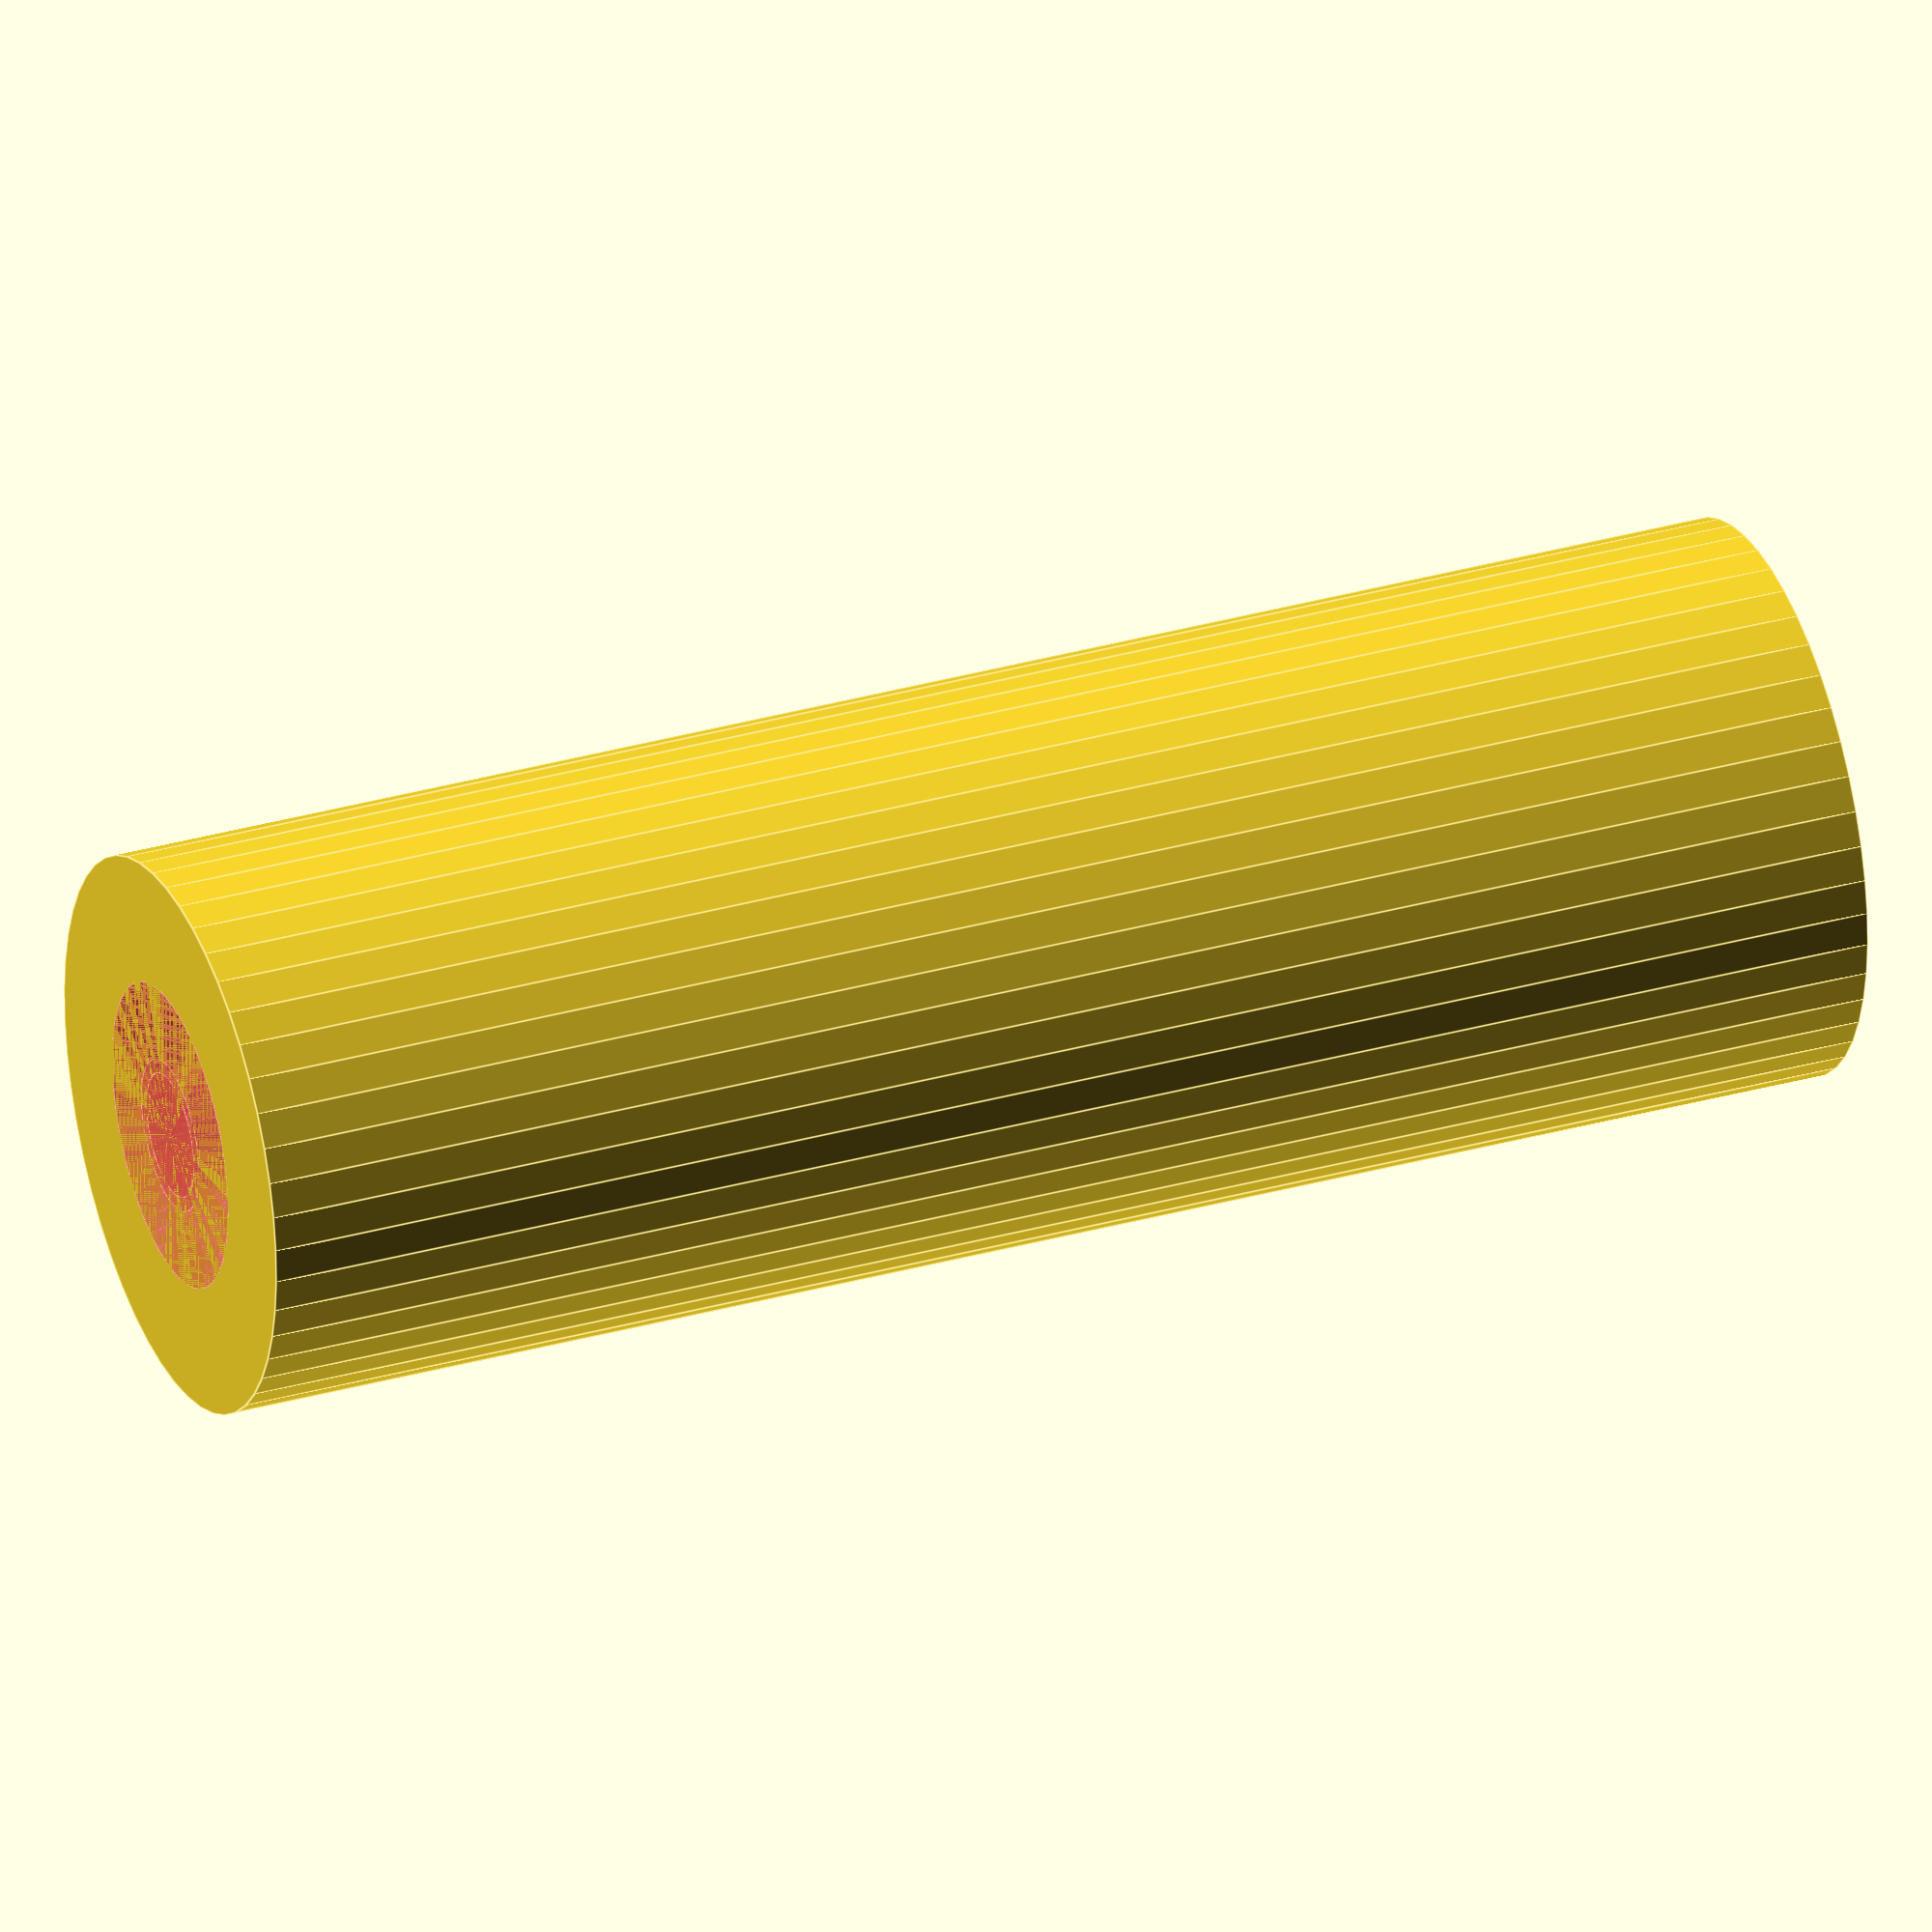
<openscad>
$fn = 50;


difference() {
	union() {
		translate(v = [0, 0, -60.0000000000]) {
			cylinder(h = 60, r = 10.0000000000);
		}
		cylinder(h = 0, r = 20.0000000000);
	}
	union() {
		translate(v = [0, 0, 0]) {
			rotate(a = [0, 0, 0]) {
				difference() {
					union() {
						#translate(v = [0, 0, -60.0000000000]) {
							cylinder(h = 60, r = 2.2500000000);
						}
						#translate(v = [0, 0, -4.2000000000]) {
							cylinder(h = 4.2000000000, r = 10.0000000000, r1 = 2.7500000000, r2 = 5.5000000000);
						}
						#translate(v = [0, 0, -60.0000000000]) {
							cylinder(h = 60, r = 2.7500000000);
						}
						#translate(v = [0, 0, -60.0000000000]) {
							cylinder(h = 60, r = 2.2500000000);
						}
					}
					union();
				}
			}
		}
	}
}
</openscad>
<views>
elev=327.9 azim=95.1 roll=68.2 proj=o view=edges
</views>
